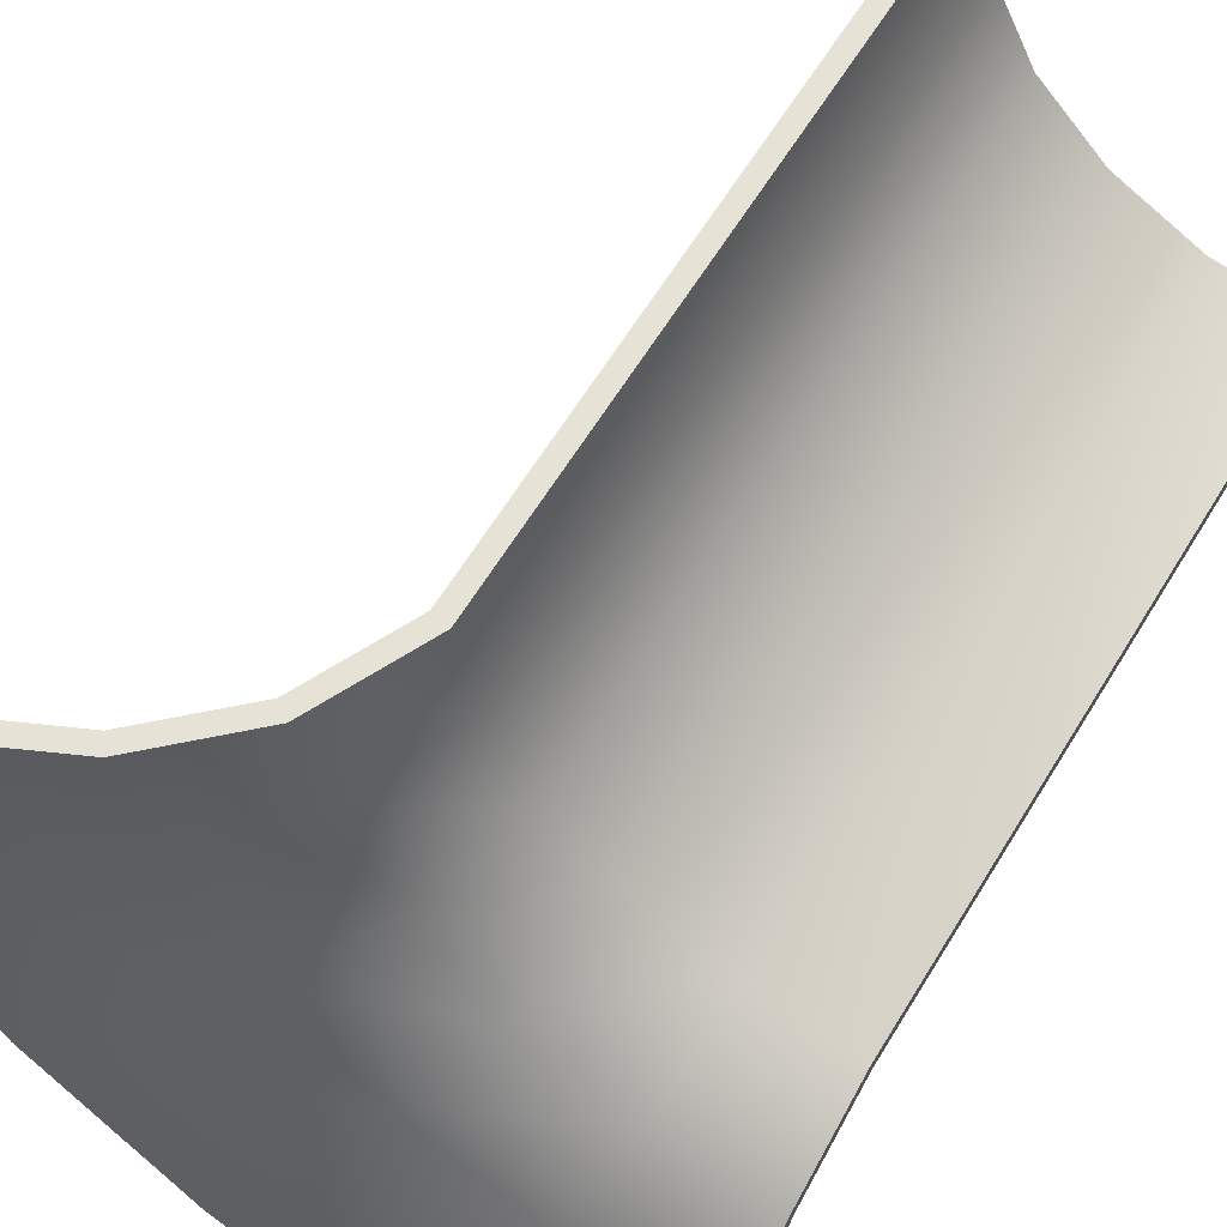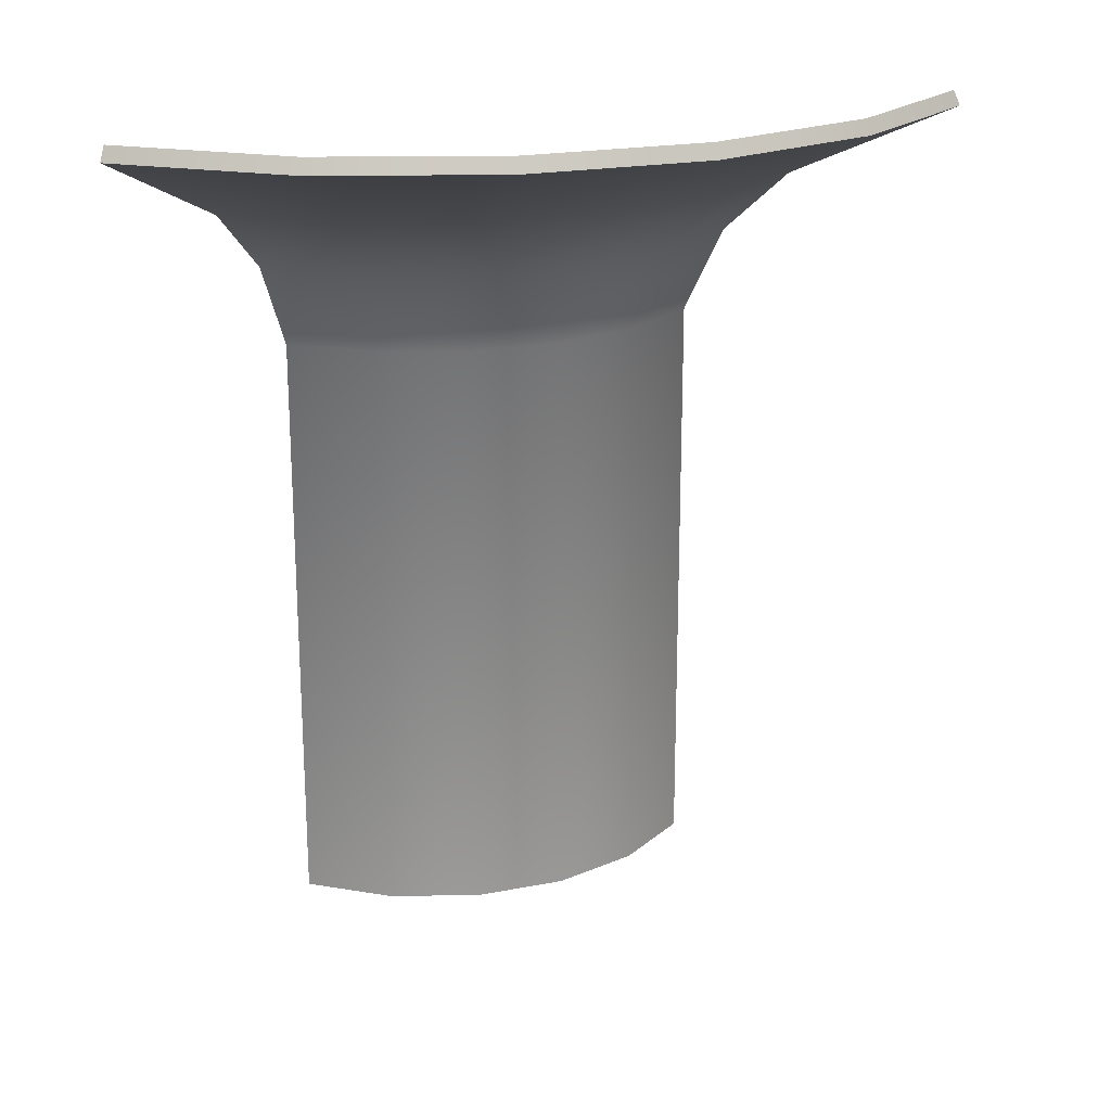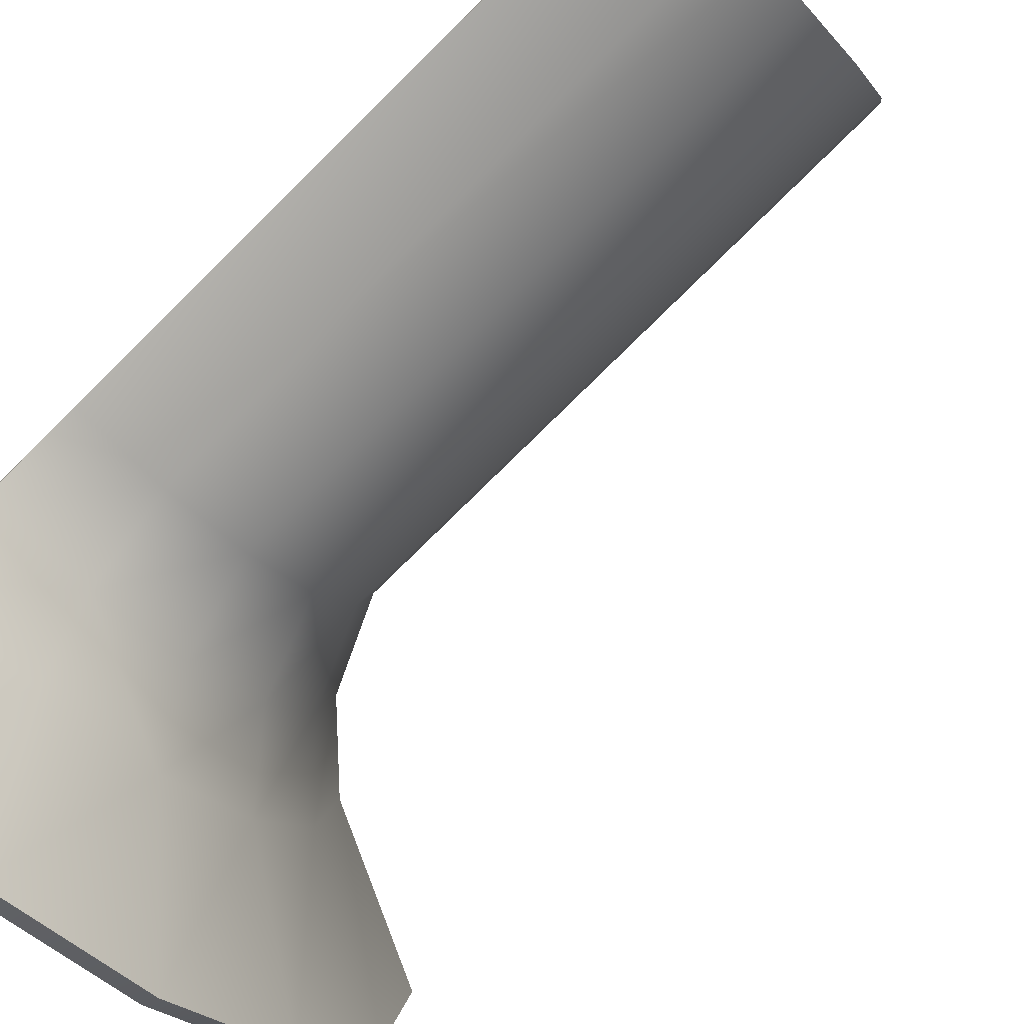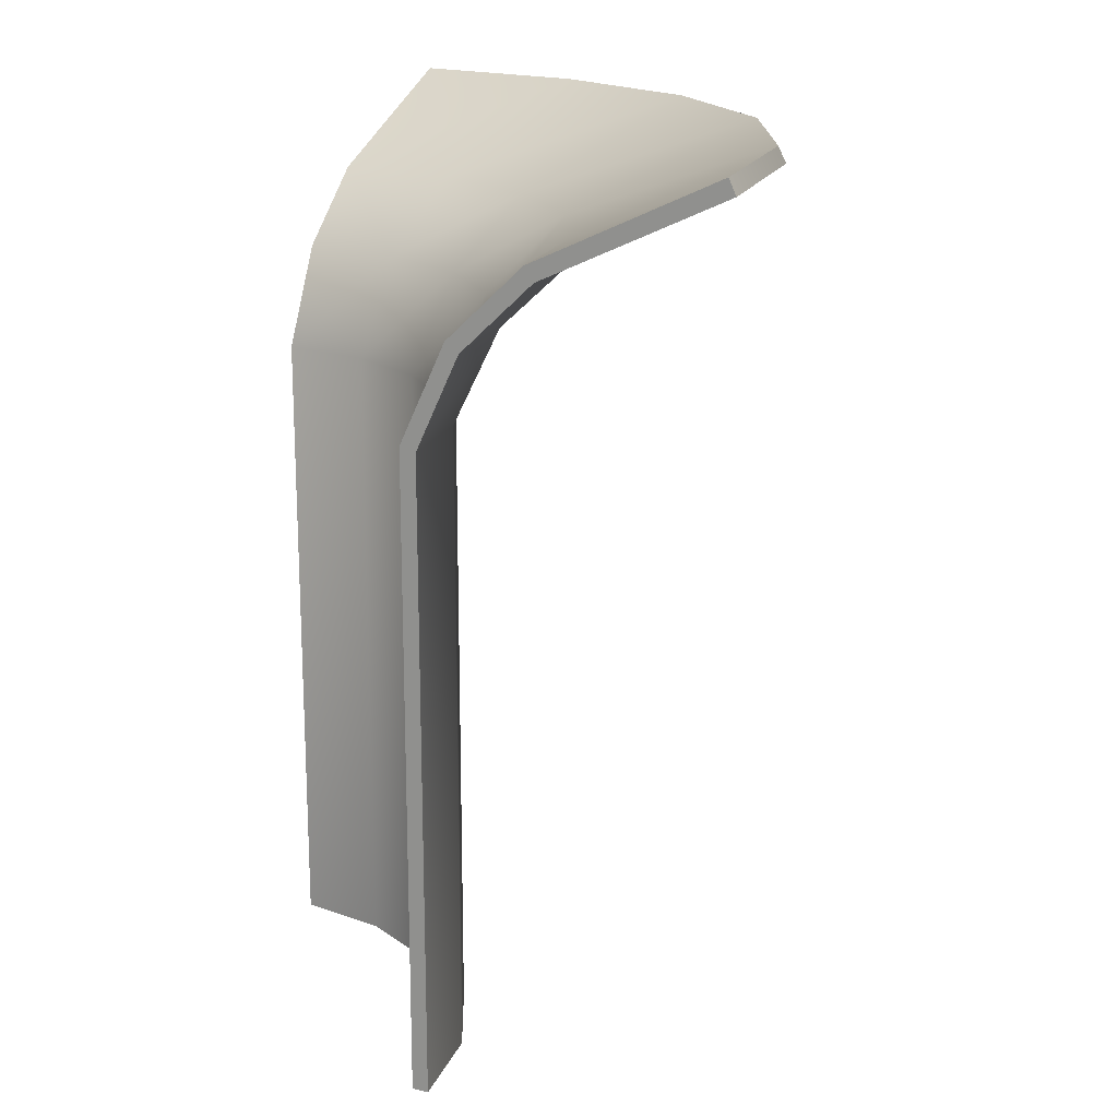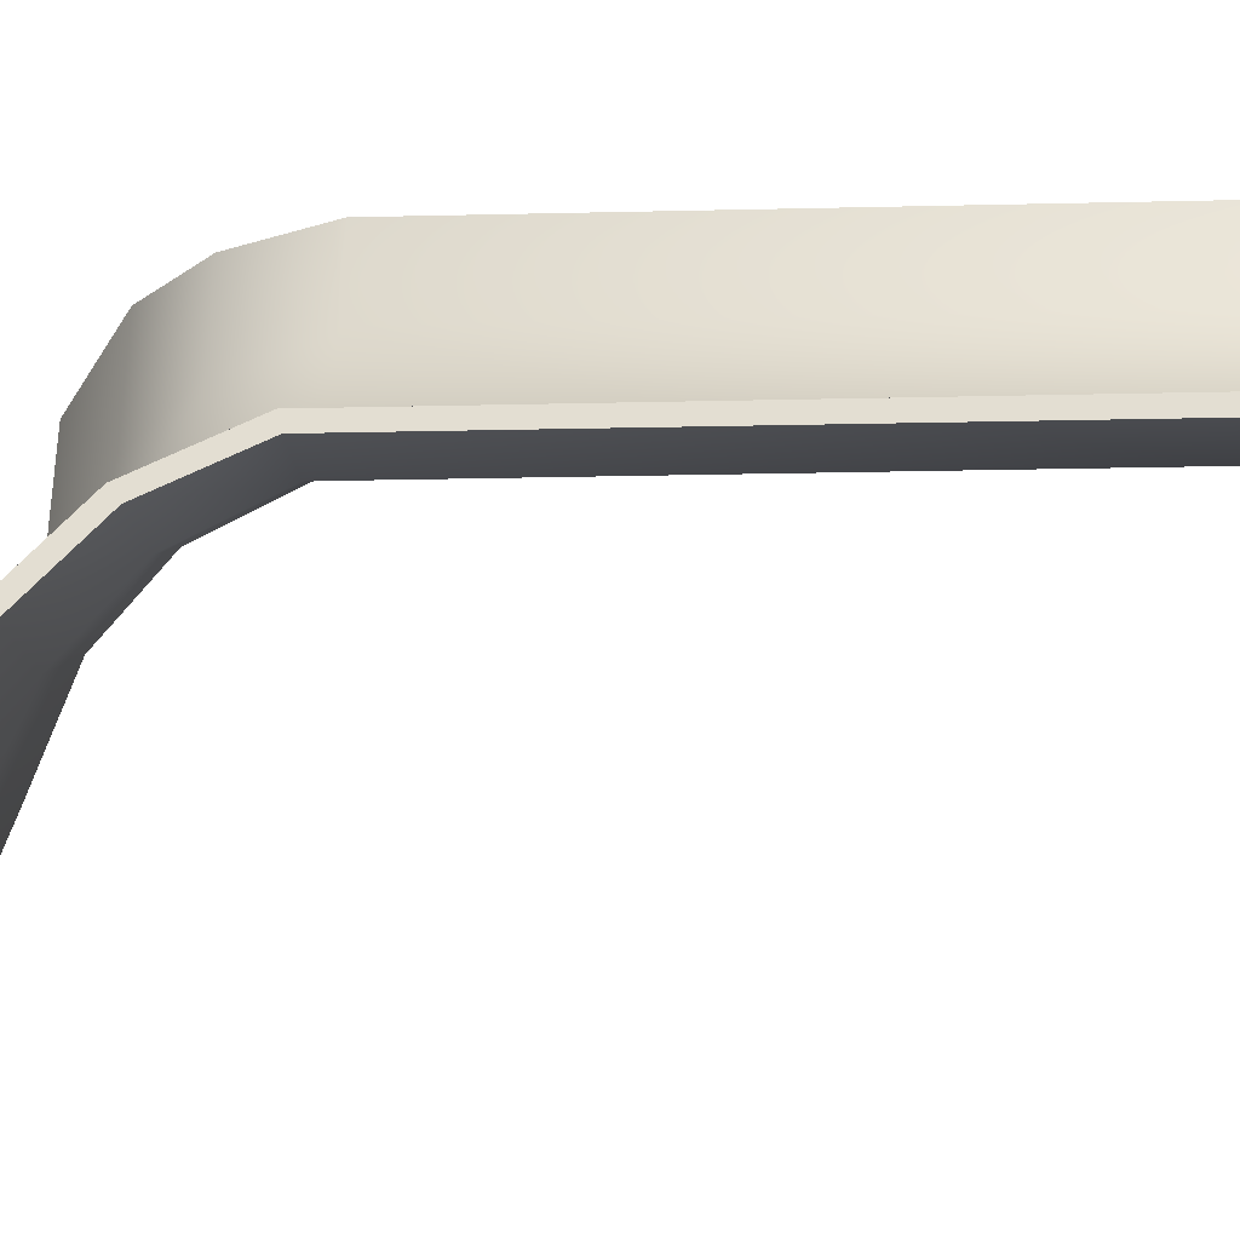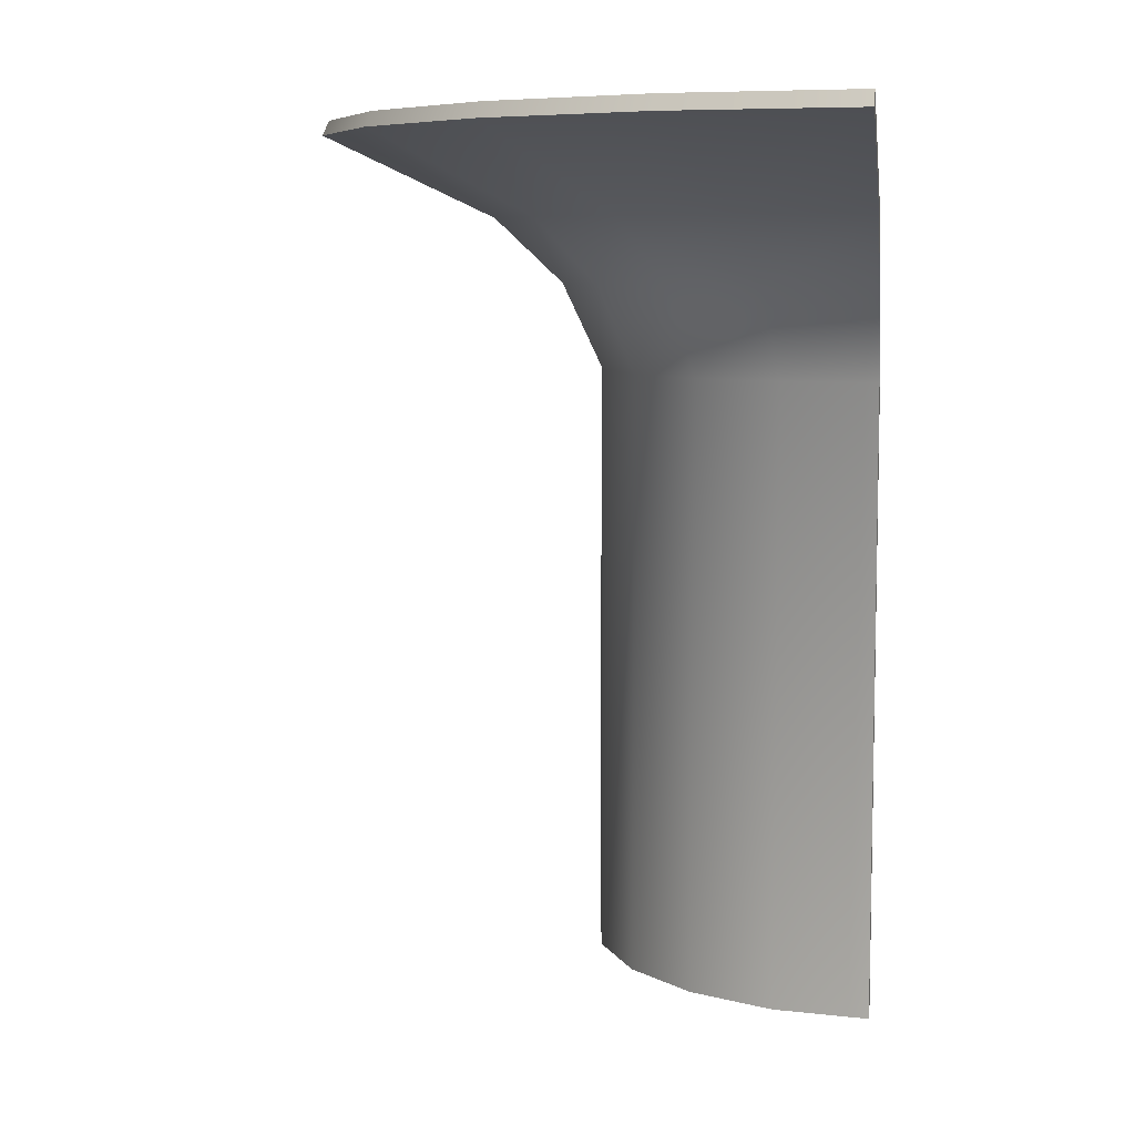
<metadata>
{"format":"obj","ext":"obj","renderer":"f3d","projection":"perspective","resolution":1024,"background":"white","views":[{"elev":62.9,"azim":31.4,"up":"+Y"},{"elev":21.0,"azim":-64.3,"up":"+Z"},{"elev":-78.6,"azim":134.5,"up":"+Y"},{"elev":17.7,"azim":-154.0,"up":"+Z"},{"elev":-23.3,"azim":92.2,"up":"+Y"},{"elev":7.5,"azim":8.9,"up":"+Z"}]}
</metadata>
<code>
v  55.95 -51.86 -0.0001
v  75.47 -71.38 -0.0005
v  75.48 -71.36 177.3
v  55.97 -51.85 177.3
v  68.27 -81.29 203.1
v  46.04 -59.06 203.1
v  56.36 -97.69 222.2
v  29.64 -70.98 222.2
v  26.74 -138.5 245.8
v  -11.12 -100.6 245.8
v  78.24 -67.57 -0.0005
v  59.76 -49.09 -0.0001
v  59.69 -49.15 178.3
v  78.18 -67.65 178.3
v  49.12 -56.83 205.9
v  70.51 -78.21 205.9
v  31.78 -69.42 226.1
v  57.91 -95.55 226.1
v  -9.506 -99.42 250.1
v  27.91 -136.8 250.1
v  127.3 -88.21 177.3
v  127.3 -88.23 -0.0013
v  127.3 -83.52 -0.0013
v  127.3 -83.61 178.3
v  39.12 0.0004 177.3
v  43.72 0.0004 178.3
v  43.81 0.0005 0.0006
v  39.1 0.0005 0.0006
v  127.3 -96.68 205.9
v  127.3 -100.5 203.1
v  26.85 0.0005 203.1
v  30.65 0.0005 205.9
v  127.3 -118.1 226.1
v  127.3 -120.8 222.2
v  6.581 0.0006 222.2
v  9.227 0.0006 226.1
v  127.3 -169.1 250.1
v  127.3 -171.1 245.8
v  -43.81 0.0009 245.8
v  -41.81 0.0009 250.1
v  100.1 -83.92 -0.0009
v  100.1 -83.89 177.3
v  43.44 -27.26 177.3
v  43.42 -27.27 0.0003
v  96.28 -95.57 203.1
v  31.77 -31.05 203.1
v  90.02 -114.8 222.2
v  12.49 -37.31 222.2
v  74.45 -162.8 245.8
v  -35.43 -52.88 245.8
v  47.9 -25.81 0.0003
v  47.81 -25.84 178.3
v  101.5 -79.52 178.3
v  101.5 -79.44 -0.0009
v  35.39 -29.87 205.9
v  97.46 -91.95 205.9
v  15.01 -36.5 226.1
v  90.84 -112.3 226.1
v  -33.53 -52.27 250.1
v  75.06 -160.9 250.1
g Tun_wall_bend
f 1 2 3 4
f 4 3 5 6
f 6 5 7 8
f 8 7 9 10
f 11 12 13 14
f 14 13 15 16
f 16 15 17 18
f 18 17 19 20
f 2 1 12 11
f 21 22 23 24
f 25 26 27 28
f 21 24 29 30
f 25 31 32 26
f 30 29 33 34
f 35 36 32 31
f 34 33 37 38
f 10 9 20 19
f 35 39 40 36
f 41 22 21 42
f 2 41 42 3
f 43 25 28 44
f 4 43 44 1
f 42 21 30 45
f 3 42 45 5
f 46 31 25 43
f 6 46 43 4
f 45 30 34 47
f 7 5 45 47
f 48 35 31 46
f 8 48 46 6
f 47 34 38 49
f 7 47 49 9
f 50 39 35 48
f 10 50 48 8
f 51 27 26 52
f 12 51 52 13
f 53 24 23 54
f 14 53 54 11
f 52 26 32 55
f 13 52 55 15
f 56 29 24 53
f 16 56 53 14
f 55 32 36 57
f 17 15 55 57
f 56 58 33 29
f 18 58 56 16
f 57 36 40 59
f 17 57 59 19
f 60 37 33 58
f 20 60 58 18
f 44 28 27 51
f 1 44 51 12
f 54 23 22 41
f 11 54 41 2
f 49 38 37 60
f 9 49 60 20
f 59 40 39 50
f 19 59 50 10

</code>
